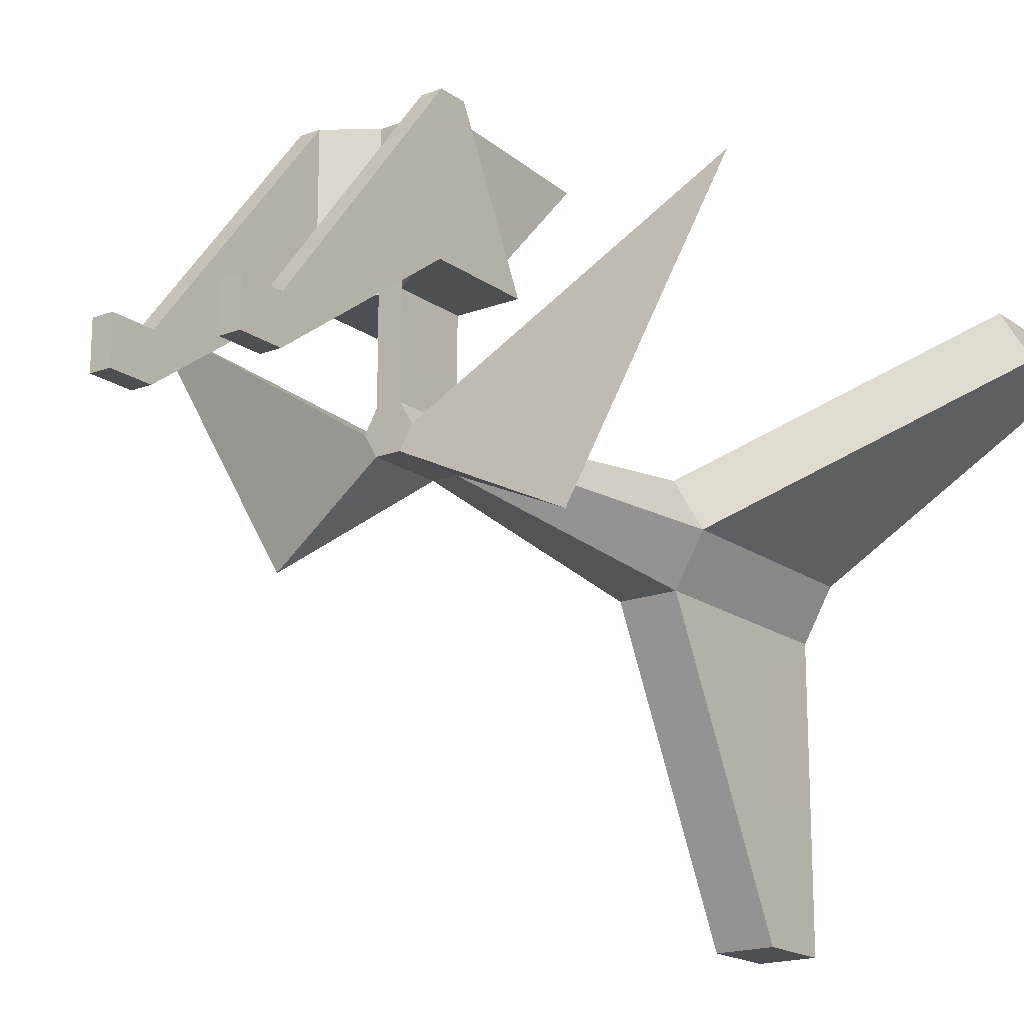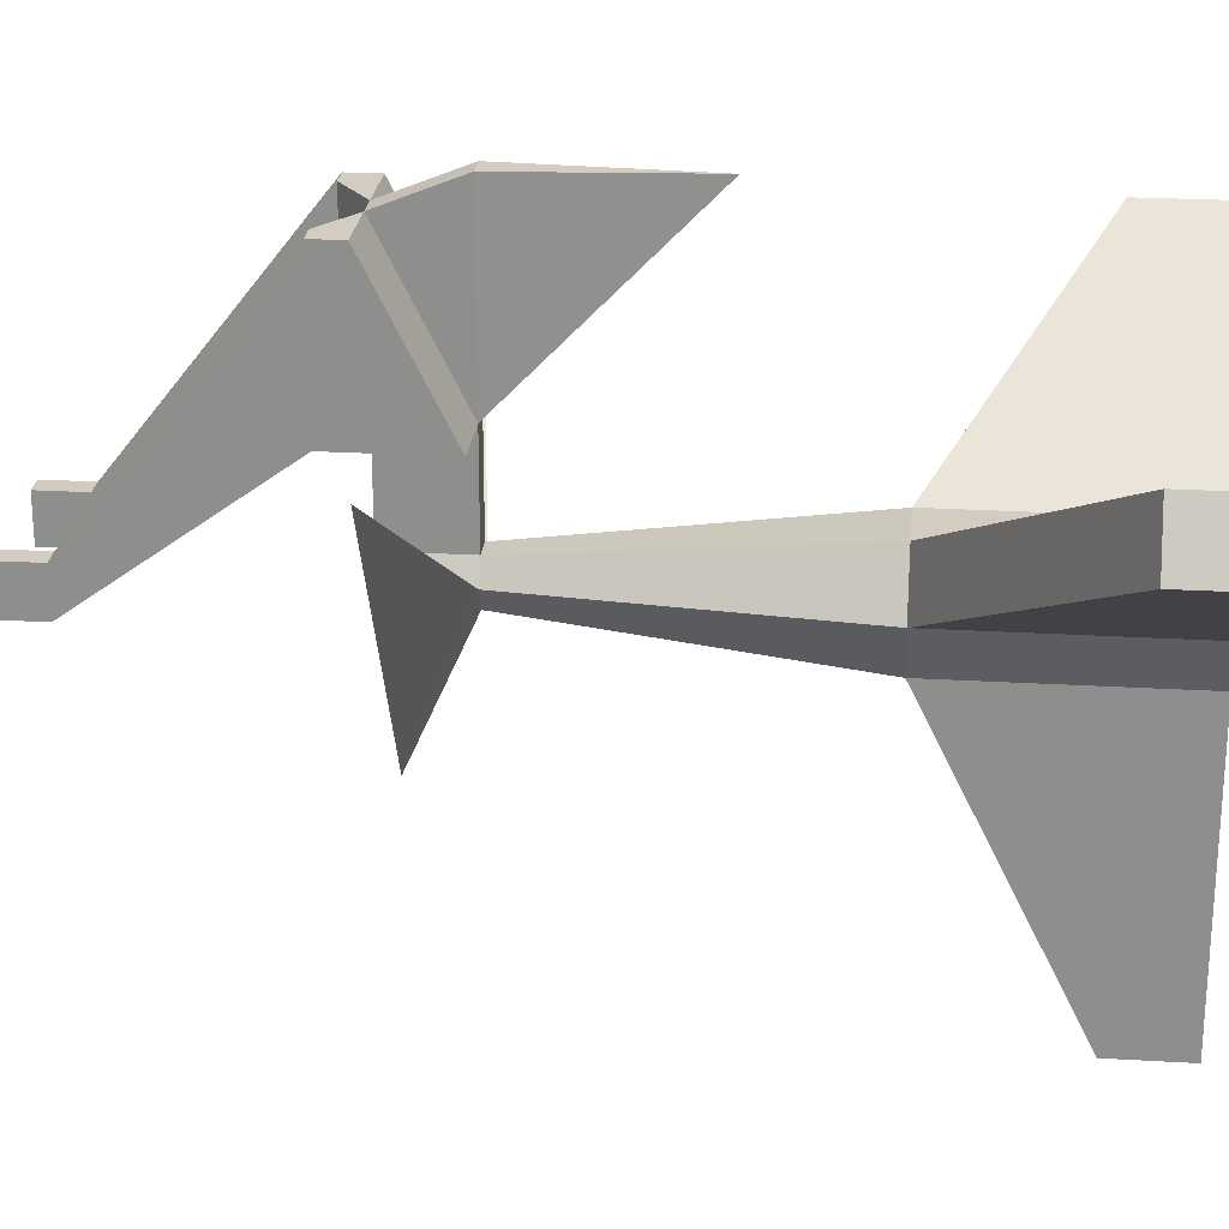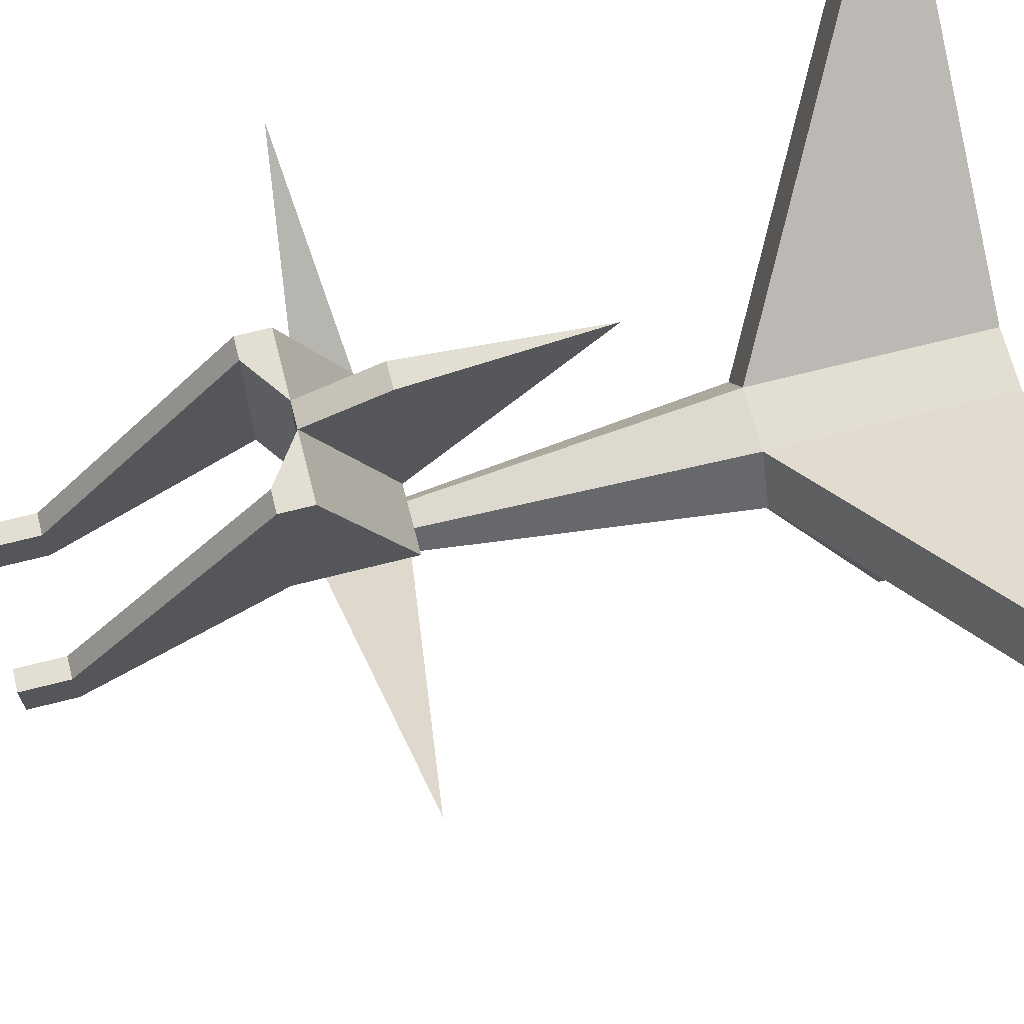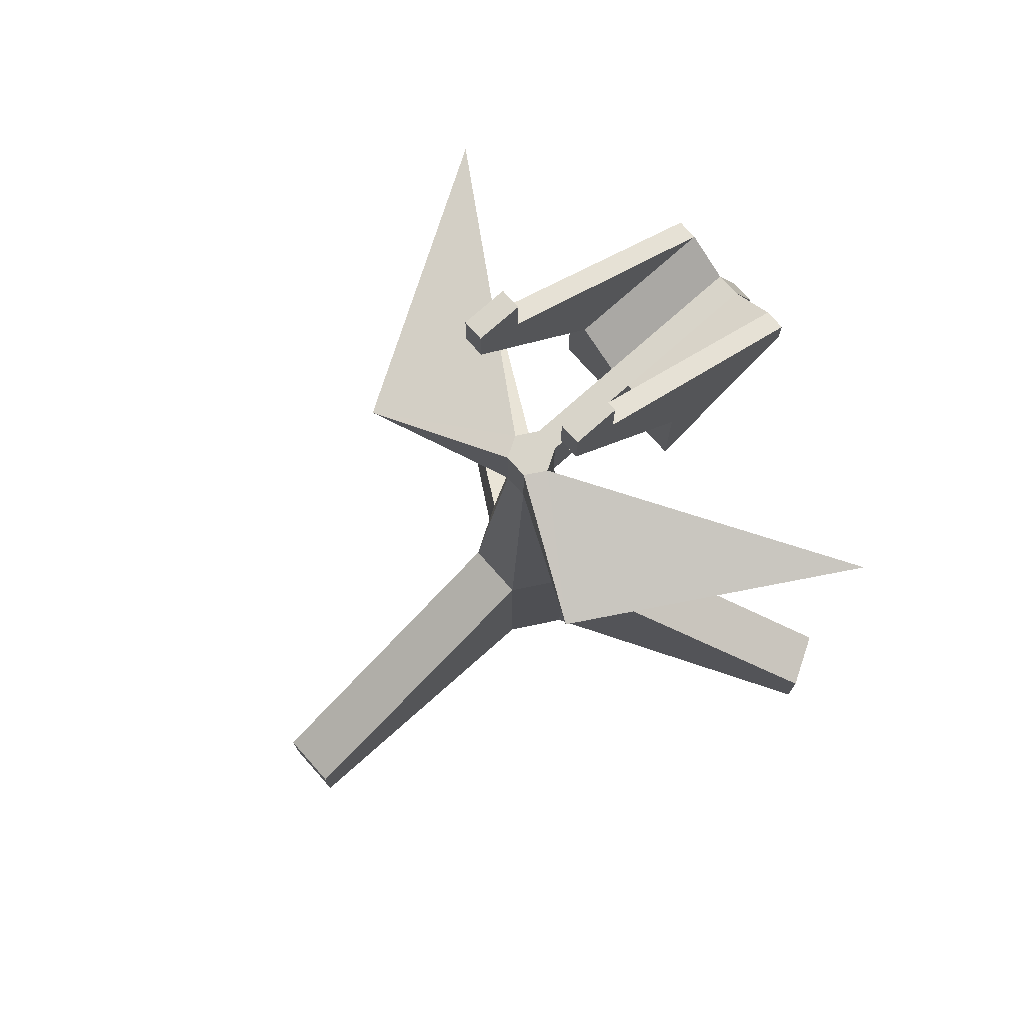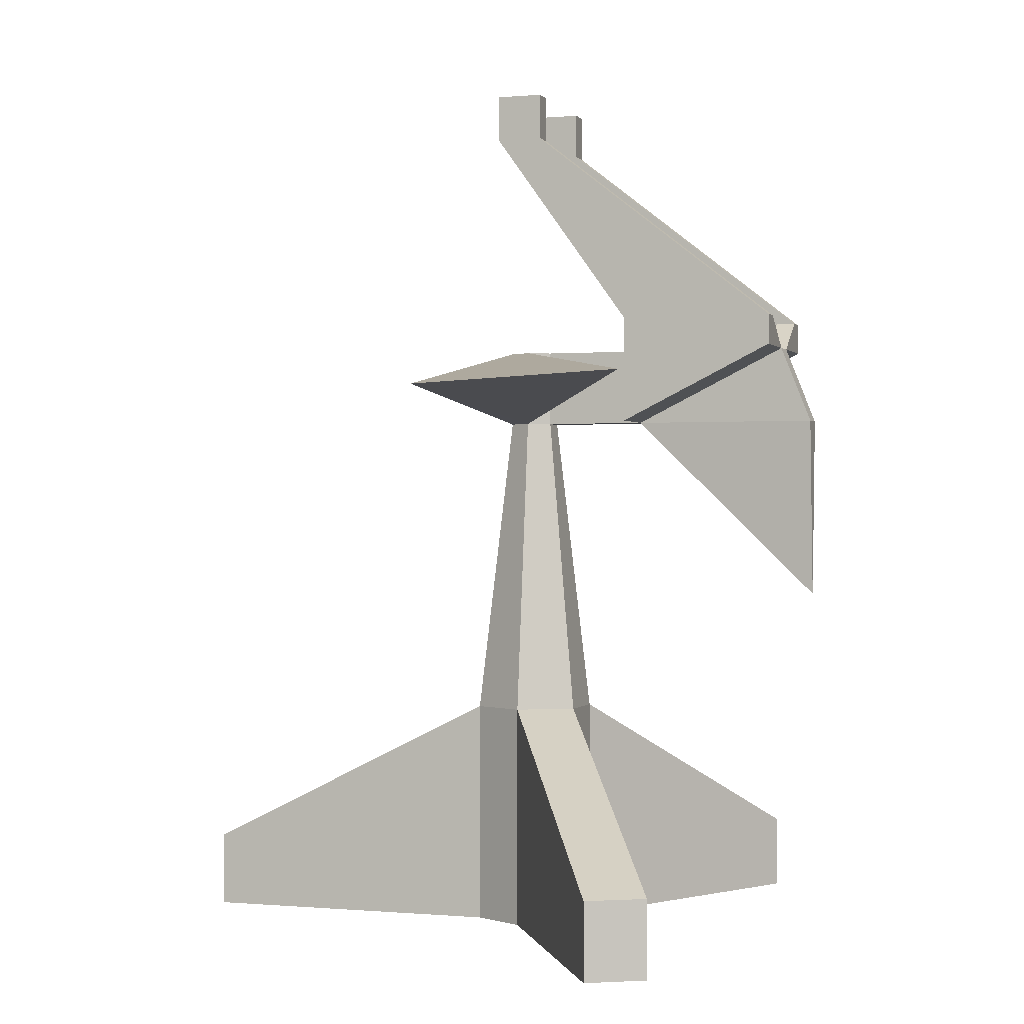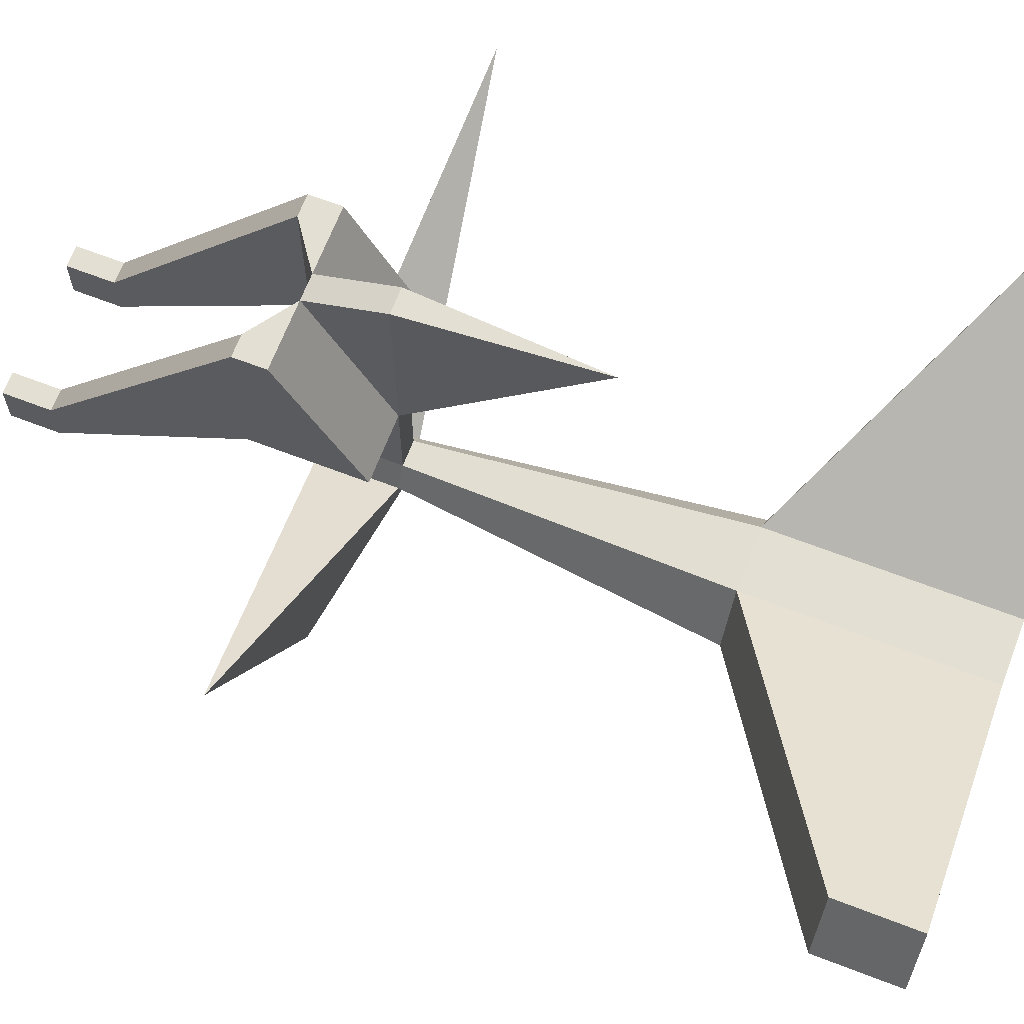
<metadata>
{"format":"obj","ext":"obj","renderer":"f3d","projection":"perspective","resolution":1024,"background":"white","views":[{"elev":-18.0,"azim":-143.6,"up":"+Z"},{"elev":24.3,"azim":-84.4,"up":"+Z"},{"elev":67.9,"azim":-104.4,"up":"+Z"},{"elev":75.4,"azim":-131.6,"up":"+Y"},{"elev":-0.1,"azim":-71.5,"up":"+Y"},{"elev":67.0,"azim":-68.9,"up":"+Z"}]}
</metadata>
<code>
o Cylinder01_sep4
v 0.401 3.001 -0.0009999
v 0.201 3.001 -0.3474
v -0.199 3.001 -0.3474
v -0.399 3.001 -0.0009998
v -0.199 3.001 0.3454
v 0.201 3.001 0.3454
v 0.401 4.501 -0.0009999
v 0.201 4.501 -0.3474
v -0.199 4.501 -0.3474
v -0.399 4.501 -0.0009998
v -0.199 4.501 0.3454
v 0.201 4.501 0.3454
v 2.133 3.001 0.999
v 0.201 3.001 -2.347
v -0.199 3.001 -2.347
v -2.131 3.001 0.999
v -1.931 3.001 1.345
v 1.933 3.001 1.345
v 2.133 3.501 0.999
v 0.201 3.501 -2.347
v -0.199 3.501 -2.347
v -2.131 3.501 0.999
v -1.931 3.501 1.345
v 1.933 3.501 1.345
v 0.1629 6.501 -0.0009999
v 0.08195 6.501 -0.1412
v -0.07995 6.501 -0.1412
v -0.1609 6.501 -0.0009999
v -0.07995 6.501 0.1392
v 0.08195 6.501 0.1392
v 0.1629 7.001 -0.0009999
v 0.08195 7.001 -0.1412
v -0.07995 7.001 -0.1412
v -0.1609 7.001 -0.0009999
v -0.07995 7.001 0.1392
v 0.08195 7.001 0.1392
v 0.9885 6.751 -0.5711
v -0.9865 6.751 -0.5711
v -0.07995 6.501 0.799
v 0.08195 6.501 0.799
v -0.07995 7.001 0.799
v 0.08195 7.001 0.799
v -0.07995 7.001 1.799
v 0.08195 7.001 1.799
v 0.501 6.501 0.799
v 0.501 7.001 0.799
v 0.501 7.001 1.799
v -0.499 6.501 0.799
v -0.499 7.001 0.799
v -0.499 7.001 1.799
v -0.3618 7.201 0.799
v 0.3638 7.201 0.799
v -0.3618 7.201 1.799
v 0.3638 7.201 1.799
v 0.501 7.201 0.799
v 0.501 7.201 1.799
v -0.499 7.201 0.799
v -0.499 7.201 1.799
v -0.3618 8.457 -0.1026
v 0.3638 8.457 -0.1026
v -0.3618 8.457 0.1974
v 0.3638 8.457 0.1974
v 0.501 8.457 -0.1026
v 0.501 8.457 0.1974
v -0.499 8.457 -0.1026
v -0.499 8.457 0.1974
v 2.028 6.751 1.188
v -2.026 6.751 1.188
v -0.07995 6.501 1.999
v 0.08195 6.501 1.999
v 0.001 5.318 1.999
v -0.3618 8.757 -0.1026
v 0.3638 8.757 -0.1026
v -0.3618 8.757 0.1974
v 0.3638 8.757 0.1974
v 0.501 8.757 -0.1026
v 0.501 8.757 0.1974
v -0.499 8.757 -0.1026
v -0.499 8.757 0.1974
g Cylinder01_sep4_01 - Default
f 1 6 5 4 3 2
f 1 13 18 6
f 2 8 7 1
f 2 14 20 8
f 3 15 14 2
f 4 10 9 3
f 4 16 22 10
f 5 17 16 4
f 6 12 11 5
f 6 18 24 12
f 7 19 13 1
f 7 25 30 12
f 8 20 21 9
f 8 26 25 7
f 9 21 15 3
f 9 27 26 8
f 10 22 23 11
f 10 28 27 9
f 11 23 17 5
f 11 29 28 10
f 12 24 19 7
f 12 30 29 11
f 13 19 24 18
f 15 21 20 14
f 17 23 22 16
f 25 31 36 30
f 25 67 31
f 26 37 25
f 27 33 32 26
f 27 38 33
f 28 38 27
f 28 68 38
f 29 35 34 28
f 29 39 41 35
f 30 40 39 29
f 31 37 32
f 31 67 37
f 32 33 34 35 36 31
f 32 37 26
f 33 38 34
f 34 68 28
f 35 41 42 36
f 36 42 40 30
f 37 67 25
f 38 68 34
f 39 48 49 41
f 39 69 43
f 39 71 69
f 40 45 47 44
f 40 71 39
f 41 43 44 42
f 41 51 53 43
f 42 46 45 40
f 42 52 55 46
f 43 50 48 39
f 43 53 58 50
f 43 69 70 44
f 44 54 52 42
f 44 70 40
f 46 47 45
f 46 55 56 47
f 47 56 54 44
f 48 50 49
f 49 57 51 41
f 50 58 57 49
f 51 59 61 53
f 52 60 63 55
f 53 61 66 58
f 54 62 60 52
f 55 63 64 56
f 56 64 62 54
f 57 65 59 51
f 58 66 65 57
f 59 72 74 61
f 60 73 76 63
f 61 74 79 66
f 62 75 73 60
f 63 76 77 64
f 64 77 75 62
f 65 78 72 59
f 66 79 78 65
f 69 71 70
f 70 71 40
f 72 78 79 74
f 75 77 76 73

</code>
